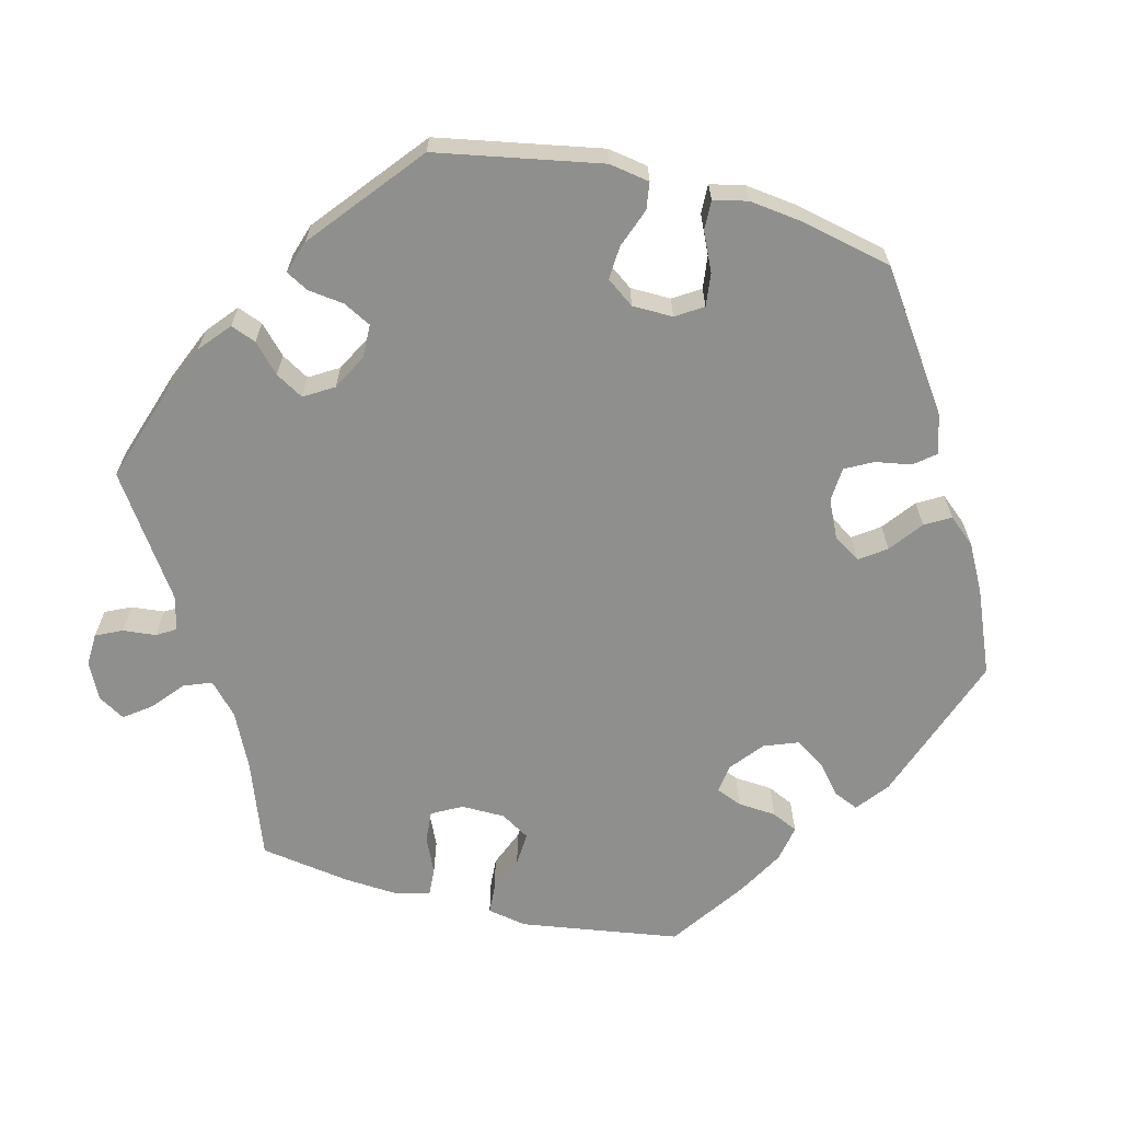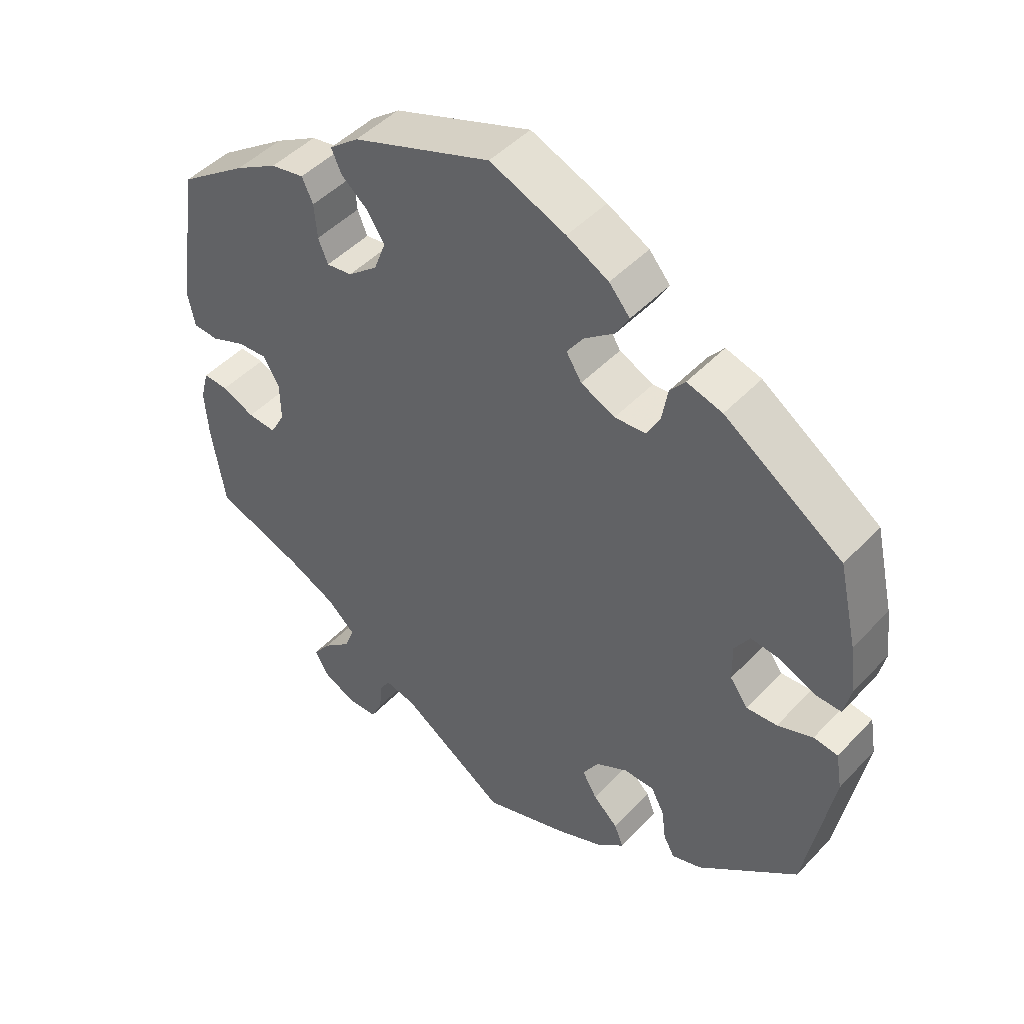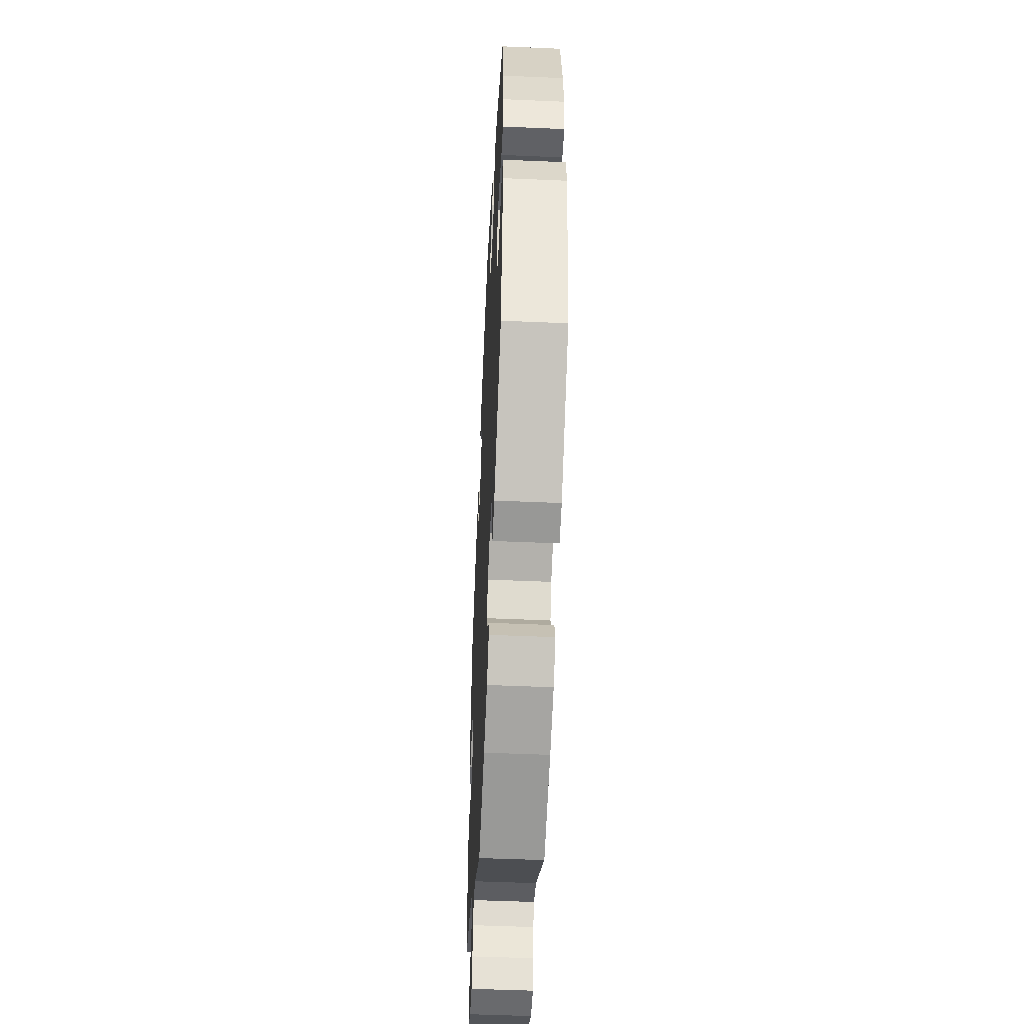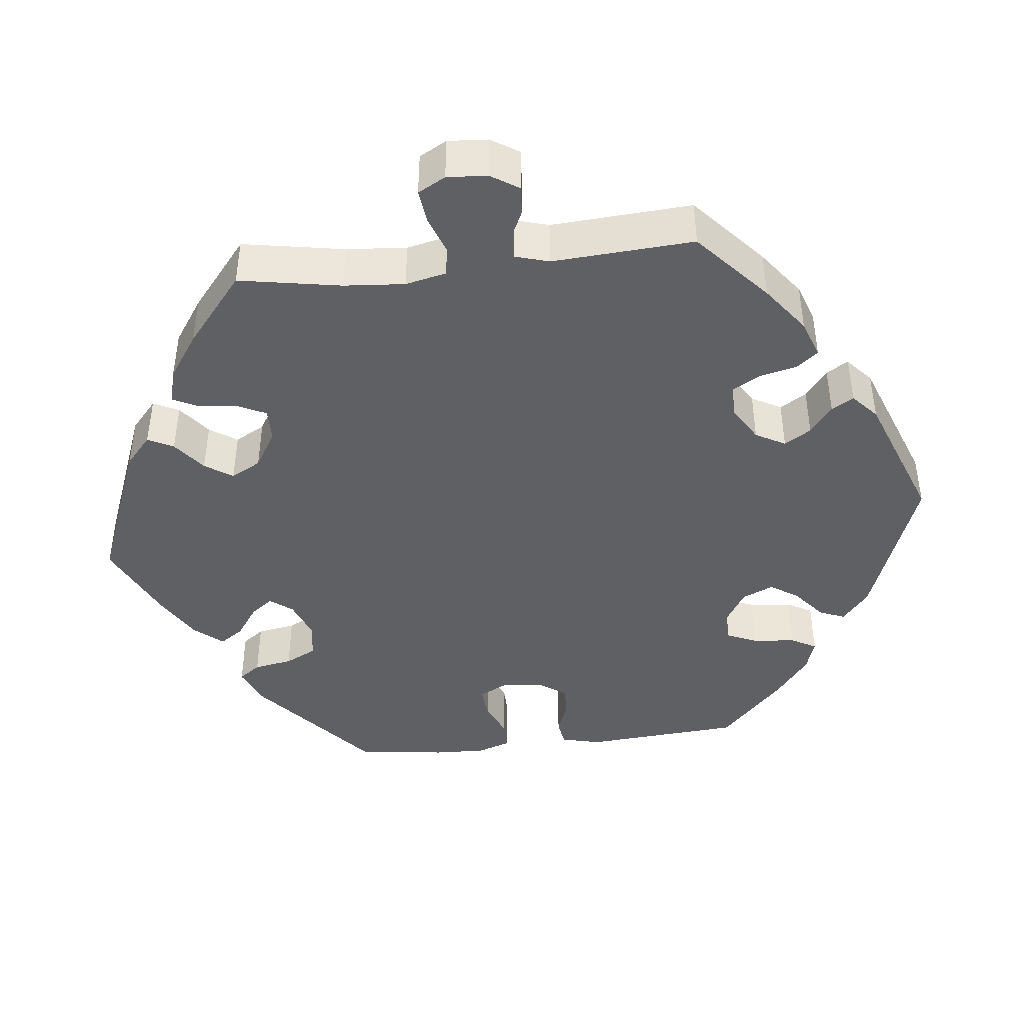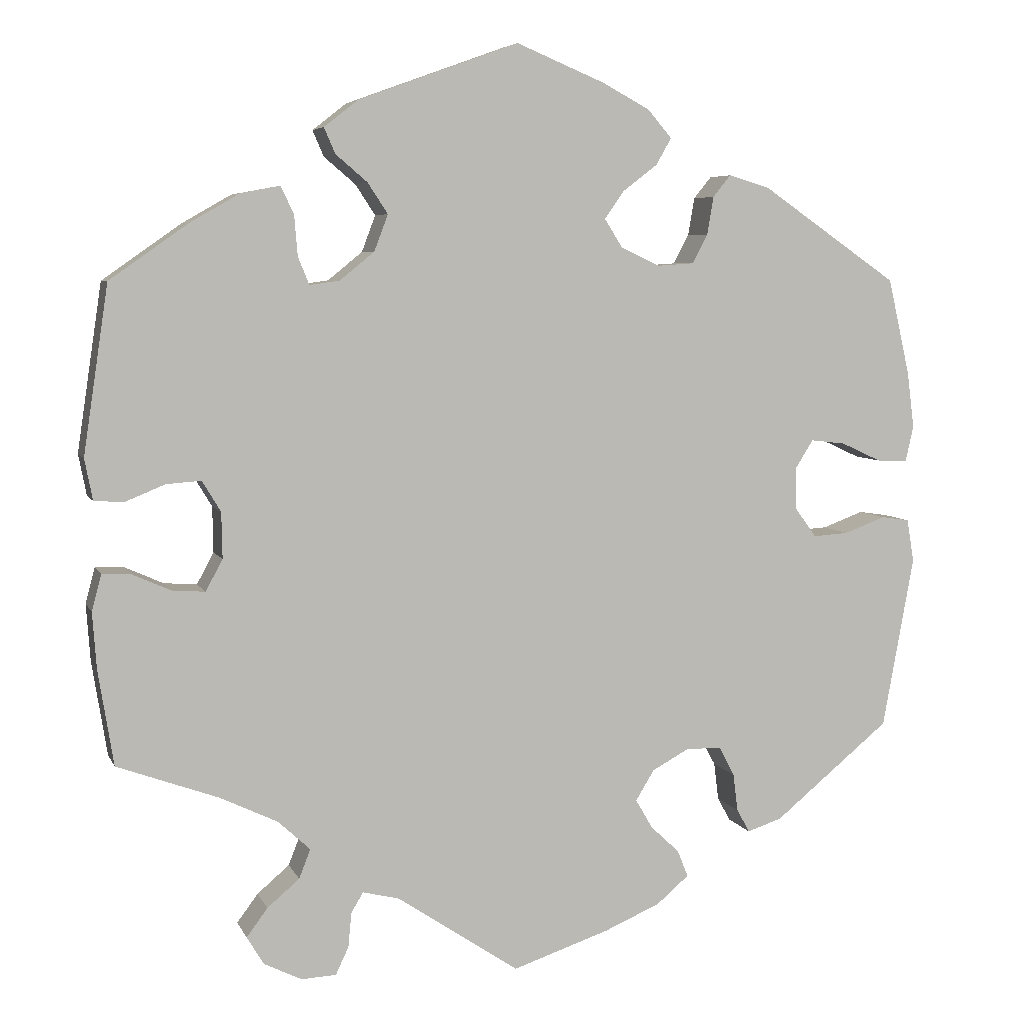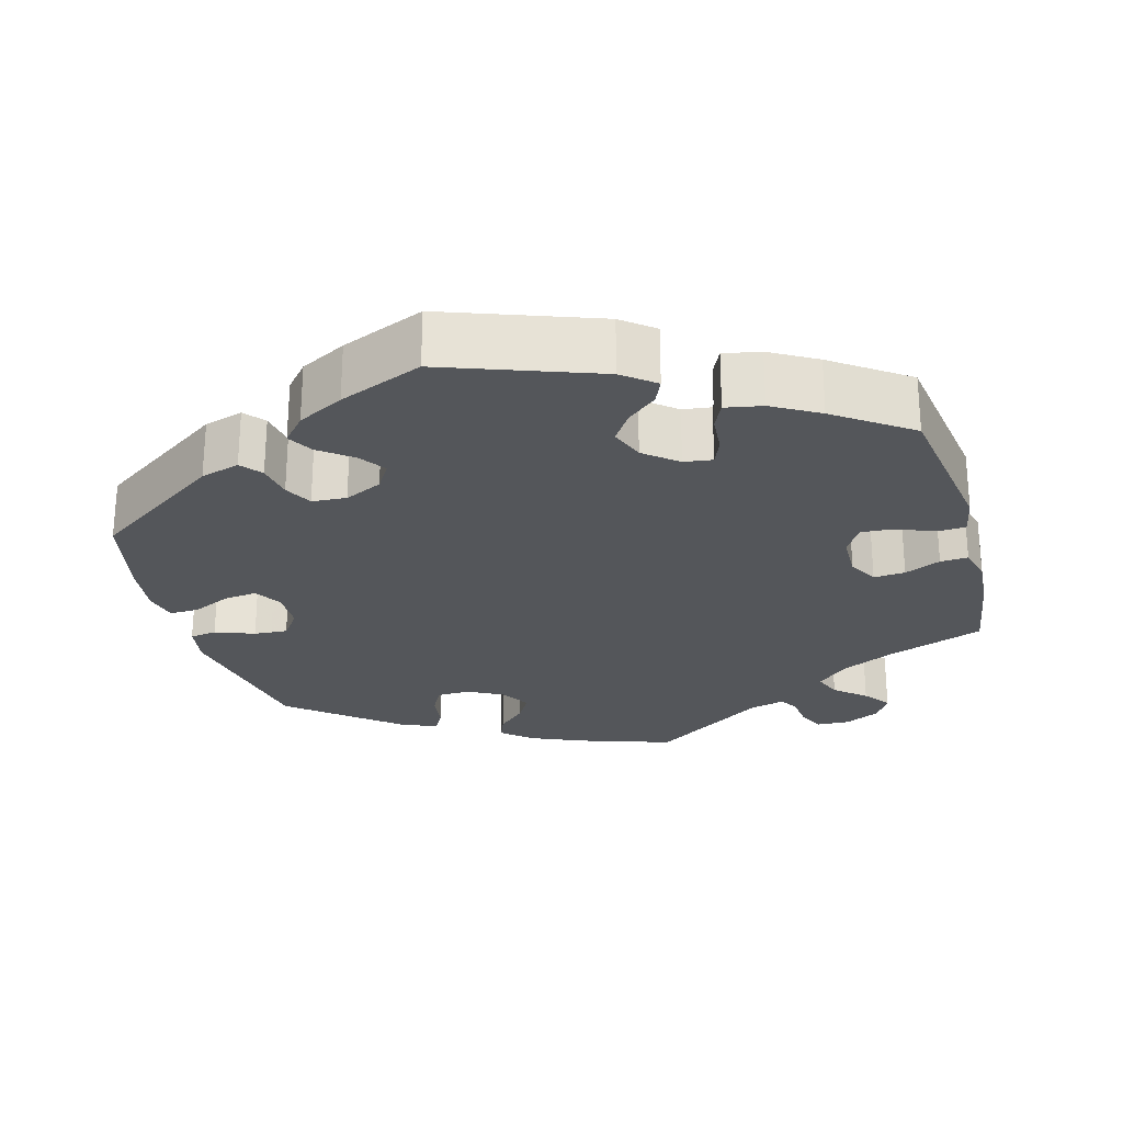
<metadata>
{"format":"obj","ext":"obj","renderer":"f3d","projection":"perspective","resolution":1024,"background":"white","views":[{"elev":-65.2,"azim":-104.1,"up":"+Y"},{"elev":46.7,"azim":-139.6,"up":"+Z"},{"elev":-50.3,"azim":-92.7,"up":"+Z"},{"elev":-42.5,"azim":156.3,"up":"+Y"},{"elev":5.8,"azim":164.1,"up":"+Z"},{"elev":-25.7,"azim":15.5,"up":"+Y"}]}
</metadata>
<code>
v -0.119 0.07 -0.538
v -0.189 0.07 -0.508
v -0.229 0.07 -0.474
v -0.216 0.07 -0.441
v -0.18 0.07 -0.407
v -0.159 0.07 -0.371
v -0.182 0.07 -0.333
v -0.228 0.07 -0.308
v -0.272 0.07 -0.309
v -0.291 0.07 -0.345
v -0.297 0.07 -0.392
v -0.313 0.07 -0.421
v -0.356 0.07 -0.407
v -0.5 0.07 -0.289
v -0.539 0.07 -0.075
v -0.53 0.07 -0.022
v -0.495 0.07 -0.017
v -0.444 0.07 -0.036
v -0.4 0.07 -0.039
v -0.374 0.07 -0.003
v -0.373 0.07 0.05
v -0.395 0.07 0.085
v -0.438 0.07 0.08
v -0.488 0.07 0.057
v -0.526 0.07 0.056
v -0.536 0.07 0.1
v -0.527 0.07 0.17
v -0.5 0.07 0.289
v -0.33 0.07 0.406
v -0.279 0.07 0.421
v -0.257 0.07 0.394
v -0.249 0.07 0.347
v -0.23 0.07 0.311
v -0.185 0.07 0.308
v -0.136 0.07 0.331
v -0.114 0.07 0.366
v -0.138 0.07 0.4
v -0.181 0.07 0.433
v -0.2 0.07 0.466
v -0.17 0.07 0.501
v -0.11 0.07 0.533
v -0.001 0.07 0.578
v 0.198 0.07 0.506
v 0.24 0.07 0.473
v 0.226 0.07 0.441
v 0.187 0.07 0.408
v 0.162 0.07 0.37
v 0.179 0.07 0.325
v 0.222 0.07 0.29
v 0.259 0.07 0.285
v 0.273 0.07 0.319
v 0.277 0.07 0.369
v 0.293 0.07 0.403
v 0.341 0.07 0.394
v 0.402 0.07 0.359
v 0.5 0.07 0.29
v 0.531 0.07 0.082
v 0.521 0.07 0.031
v 0.484 0.07 0.029
v 0.435 0.07 0.049
v 0.392 0.07 0.052
v 0.369 0.07 0.014
v 0.368 0.07 -0.043
v 0.389 0.07 -0.082
v 0.43 0.07 -0.079
v 0.477 0.07 -0.058
v 0.513 0.07 -0.056
v 0.525 0.07 -0.101
v 0.52 0.07 -0.171
v 0.501 0.07 -0.289
v 0.375 0.07 -0.335
v 0.304 0.07 -0.369
v 0.264 0.07 -0.406
v 0.278 0.07 -0.442
v 0.318 0.07 -0.476
v 0.344 0.07 -0.511
v 0.323 0.07 -0.546
v 0.276 0.07 -0.569
v 0.233 0.07 -0.567
v 0.217 0.07 -0.533
v 0.213 0.07 -0.49
v 0.198 0.07 -0.465
v 0.153 0.07 -0.476
v 0.001 0.07 -0.578
v -0.119 0 -0.538
v -0.189 0 -0.508
v -0.229 0 -0.474
v -0.216 0 -0.441
v -0.18 0 -0.407
v -0.159 0 -0.371
v -0.182 0 -0.333
v -0.228 0 -0.308
v -0.272 0 -0.309
v -0.291 0 -0.345
v -0.297 0 -0.392
v -0.313 0 -0.421
v -0.356 0 -0.407
v -0.5 0 -0.289
v -0.539 0 -0.075
v -0.53 0 -0.022
v -0.495 0 -0.017
v -0.444 0 -0.036
v -0.4 0 -0.039
v -0.374 0 -0.003
v -0.373 0 0.05
v -0.395 0 0.085
v -0.438 0 0.08
v -0.488 0 0.057
v -0.526 0 0.056
v -0.536 0 0.1
v -0.527 0 0.17
v -0.5 0 0.289
v -0.33 0 0.406
v -0.279 0 0.421
v -0.257 0 0.394
v -0.249 0 0.347
v -0.23 0 0.311
v -0.185 0 0.308
v -0.136 0 0.331
v -0.114 0 0.366
v -0.138 0 0.4
v -0.181 0 0.433
v -0.2 0 0.466
v -0.17 0 0.501
v -0.11 0 0.533
v -0.001 0 0.578
v 0.198 0 0.506
v 0.24 0 0.473
v 0.226 0 0.441
v 0.187 0 0.408
v 0.162 0 0.37
v 0.179 0 0.325
v 0.222 0 0.29
v 0.259 0 0.285
v 0.273 0 0.319
v 0.277 0 0.369
v 0.293 0 0.403
v 0.341 0 0.394
v 0.402 0 0.359
v 0.5 0 0.29
v 0.531 0 0.082
v 0.521 0 0.031
v 0.484 0 0.029
v 0.435 0 0.049
v 0.392 0 0.052
v 0.369 0 0.014
v 0.368 0 -0.043
v 0.389 0 -0.082
v 0.43 0 -0.079
v 0.477 0 -0.058
v 0.513 0 -0.056
v 0.525 0 -0.101
v 0.52 0 -0.171
v 0.501 0 -0.289
v 0.375 0 -0.335
v 0.304 0 -0.369
v 0.264 0 -0.406
v 0.278 0 -0.442
v 0.318 0 -0.476
v 0.344 0 -0.511
v 0.323 0 -0.546
v 0.276 0 -0.569
v 0.233 0 -0.567
v 0.217 0 -0.533
v 0.213 0 -0.49
v 0.198 0 -0.465
v 0.153 0 -0.476
v 0.001 0 -0.578
f 83 84 1 2
f 82 83 2 3
f 78 79 80 81
f 78 81 82
f 77 78 82
f 74 75 76 77
f 74 77 82
f 73 74 82 3
f 68 69 70 71
f 68 71 72
f 65 66 67 68
f 64 65 68 72
f 63 64 72 73
f 57 58 59 60
f 57 60 61
f 56 57 61
f 55 56 61 62
f 51 52 53 54
f 50 51 54 55
f 43 44 45 46
f 43 46 47
f 42 43 47
f 41 42 47 48
f 37 38 39 40
f 36 37 40 41
f 29 30 31 32
f 29 32 33
f 28 29 33
f 27 28 33 34
f 23 24 25 26
f 22 23 26 27
f 15 16 17 18
f 15 18 19
f 14 15 19
f 13 14 19 20
f 10 11 12 13
f 9 10 13 20
f 73 3 4 5
f 62 63 73 5
f 50 55 62 5
f 36 41 48 49
f 35 36 49
f 34 35 49 50
f 22 27 34 50
f 21 22 50
f 8 9 20 21
f 7 8 21 50
f 6 7 50
f 5 6 50
f 86 85 168 167
f 87 86 167 166
f 165 164 163 162
f 166 165 162
f 166 162 161
f 161 160 159 158
f 166 161 158
f 87 166 158 157
f 155 154 153 152
f 156 155 152
f 152 151 150 149
f 156 152 149 148
f 157 156 148 147
f 144 143 142 141
f 145 144 141
f 145 141 140
f 146 145 140 139
f 138 137 136 135
f 139 138 135 134
f 130 129 128 127
f 131 130 127
f 131 127 126
f 132 131 126 125
f 124 123 122 121
f 125 124 121 120
f 116 115 114 113
f 117 116 113
f 117 113 112
f 118 117 112 111
f 110 109 108 107
f 111 110 107 106
f 102 101 100 99
f 103 102 99
f 103 99 98
f 104 103 98 97
f 97 96 95 94
f 104 97 94 93
f 89 88 87 157
f 89 157 147 146
f 89 146 139 134
f 133 132 125 120
f 133 120 119
f 134 133 119 118
f 134 118 111 106
f 134 106 105
f 105 104 93 92
f 134 105 92 91
f 134 91 90
f 134 90 89
f 1 85 86 2
f 2 86 87 3
f 3 87 88 4
f 4 88 89 5
f 5 89 90 6
f 6 90 91 7
f 7 91 92 8
f 8 92 93 9
f 9 93 94 10
f 10 94 95 11
f 11 95 96 12
f 12 96 97 13
f 13 97 98 14
f 14 98 99 15
f 15 99 100 16
f 16 100 101 17
f 17 101 102 18
f 18 102 103 19
f 19 103 104 20
f 20 104 105 21
f 21 105 106 22
f 22 106 107 23
f 23 107 108 24
f 24 108 109 25
f 25 109 110 26
f 26 110 111 27
f 27 111 112 28
f 28 112 113 29
f 29 113 114 30
f 30 114 115 31
f 31 115 116 32
f 32 116 117 33
f 33 117 118 34
f 34 118 119 35
f 35 119 120 36
f 36 120 121 37
f 37 121 122 38
f 38 122 123 39
f 39 123 124 40
f 40 124 125 41
f 41 125 126 42
f 42 126 127 43
f 43 127 128 44
f 44 128 129 45
f 45 129 130 46
f 46 130 131 47
f 47 131 132 48
f 48 132 133 49
f 49 133 134 50
f 50 134 135 51
f 51 135 136 52
f 52 136 137 53
f 53 137 138 54
f 54 138 139 55
f 55 139 140 56
f 56 140 141 57
f 57 141 142 58
f 58 142 143 59
f 59 143 144 60
f 60 144 145 61
f 61 145 146 62
f 62 146 147 63
f 63 147 148 64
f 64 148 149 65
f 65 149 150 66
f 66 150 151 67
f 67 151 152 68
f 68 152 153 69
f 69 153 154 70
f 70 154 155 71
f 71 155 156 72
f 72 156 157 73
f 73 157 158 74
f 74 158 159 75
f 75 159 160 76
f 76 160 161 77
f 77 161 162 78
f 78 162 163 79
f 79 163 164 80
f 80 164 165 81
f 81 165 166 82
f 82 166 167 83
f 83 167 168 84
f 84 168 85 1

</code>
